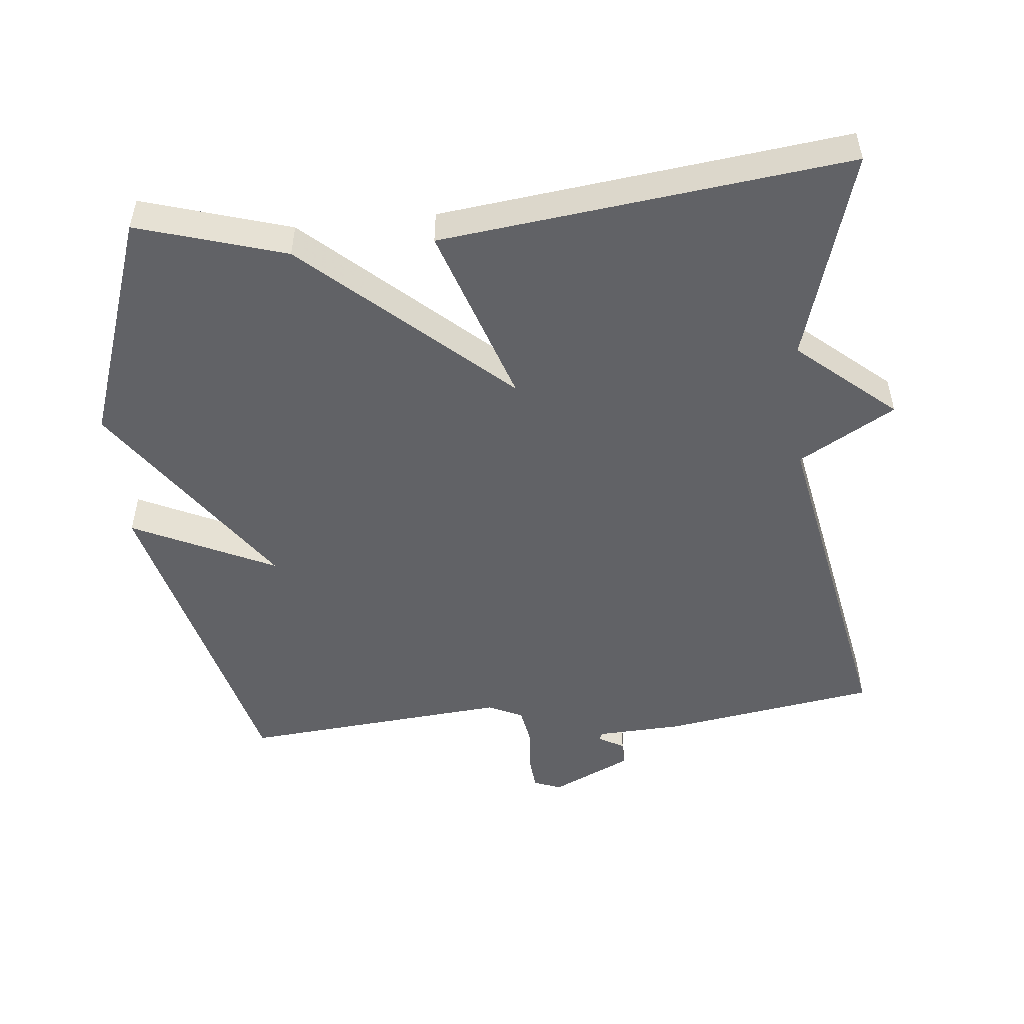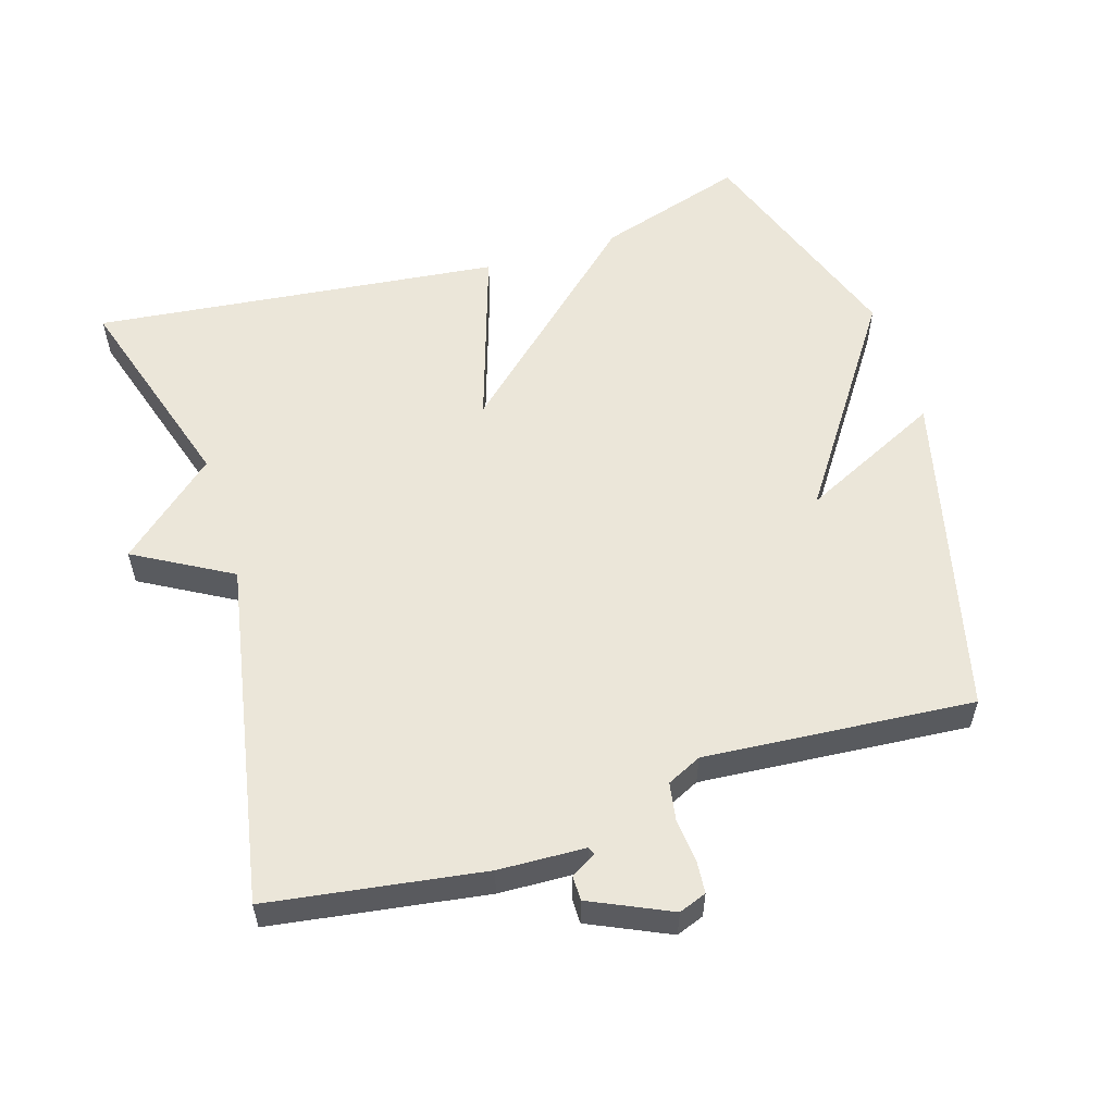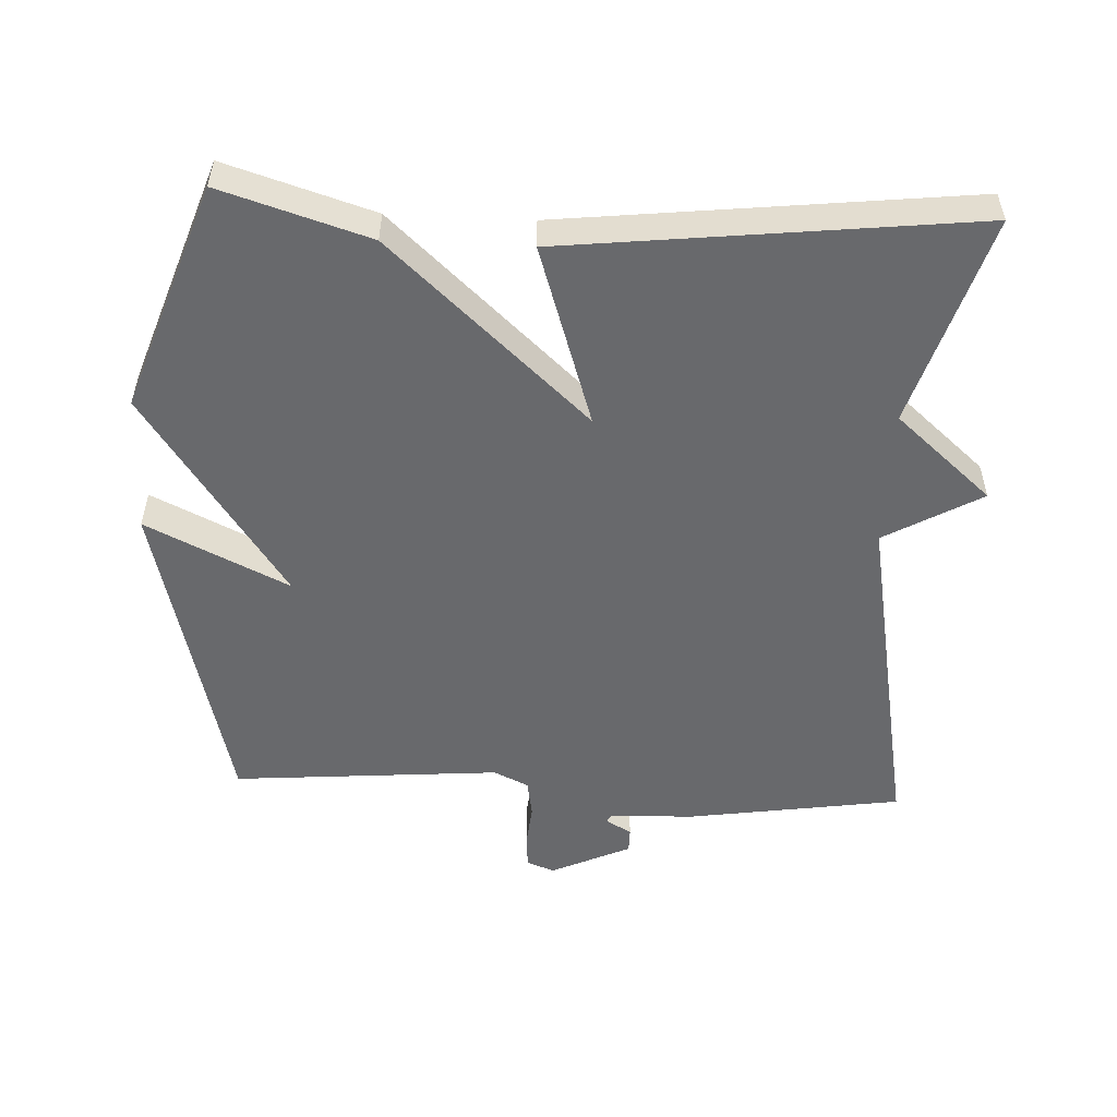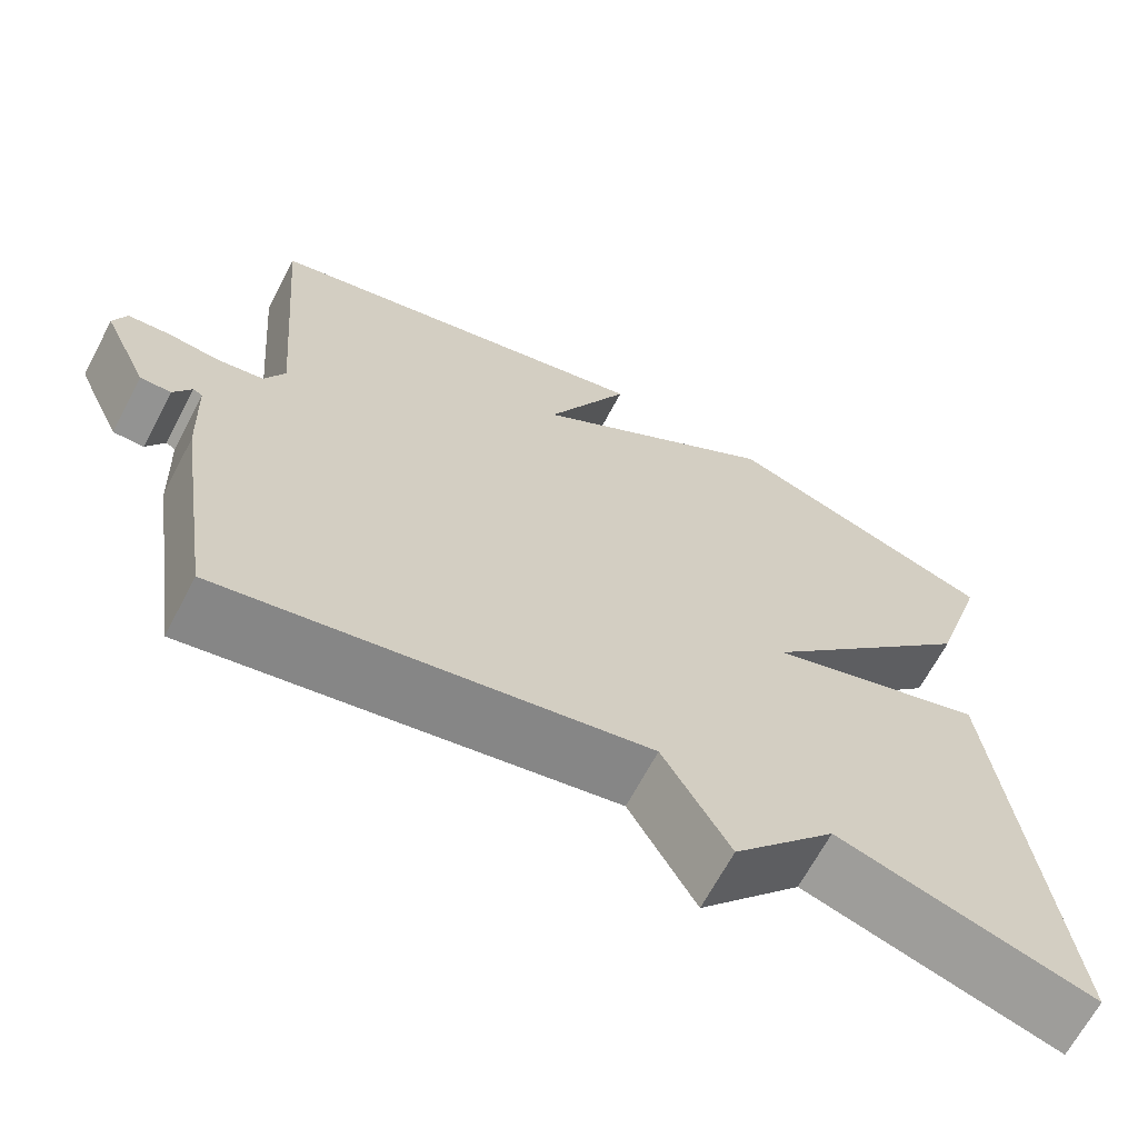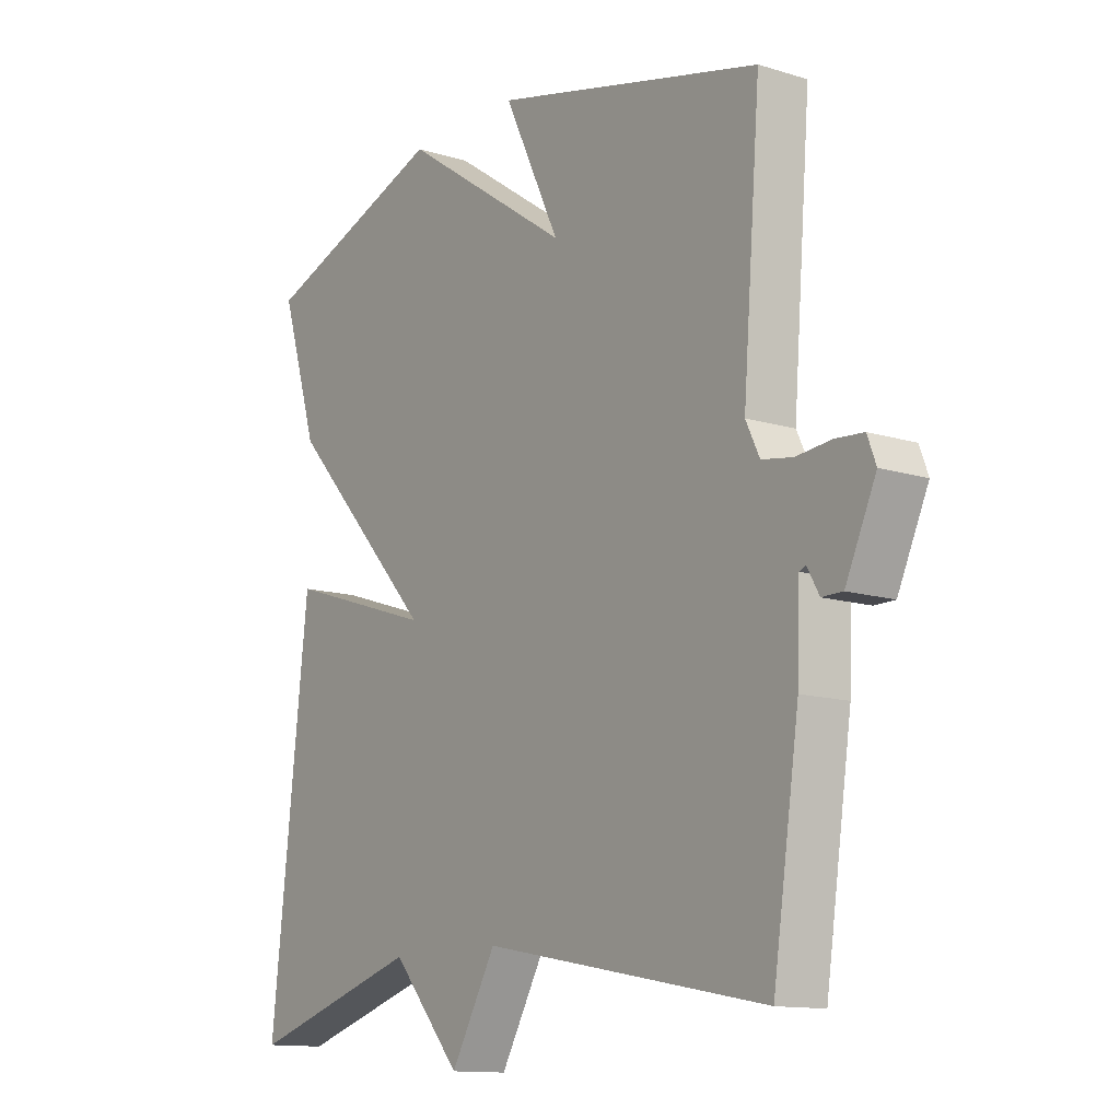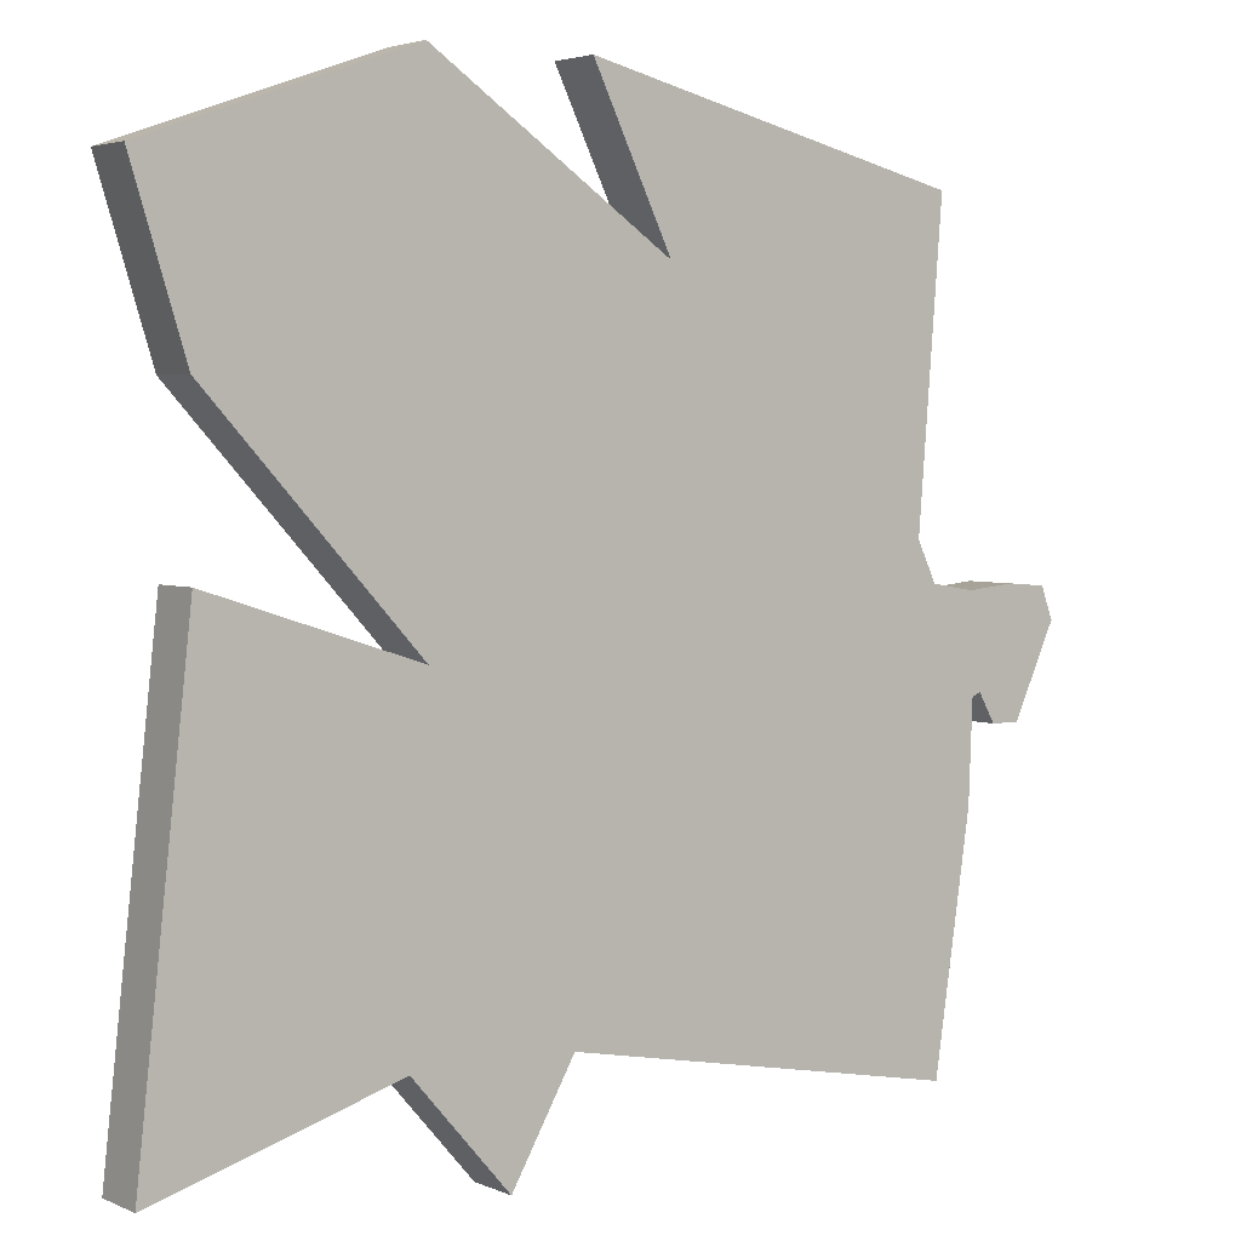
<metadata>
{"format":"obj","ext":"obj","renderer":"f3d","projection":"perspective","resolution":1024,"background":"white","views":[{"elev":-50.7,"azim":96.1,"up":"+Y"},{"elev":56.4,"azim":-107.3,"up":"+Y"},{"elev":-52.8,"azim":87.3,"up":"+Y"},{"elev":-66.6,"azim":-27.8,"up":"+Z"},{"elev":-12.7,"azim":-125.6,"up":"+Z"},{"elev":3.6,"azim":144.4,"up":"+Z"}]}
</metadata>
<code>
v 0.5 0.07 -0.5
v 0.197 0.07 -0.407
v 0.076 0.07 -0.546
v -0.003 0.07 -0.407
v -0.5 0.07 -0.5
v -0.546 0.07 -0.192
v -0.551 0.07 -0.067
v -0.562 0.07 -0.062
v -0.583 0.07 -0.099
v -0.619 0.07 -0.099
v -0.672 0.07 0.016
v -0.657 0.07 0.056
v -0.609 0.07 0.06
v -0.547 0.07 0.054
v -0.493 0.07 0.063
v -0.469 0.07 0.113
v -0.5 0.07 0.5
v -0.027 0.07 0.616
v -0.126 0.07 0.411
v 0.173 0.07 0.616
v 0.5 0.07 0.5
v 0.434 0.07 0.287
v 0.173 0.07 0.002
v 0.434 0.07 0.087
v 0.5 0 -0.5
v 0.197 0 -0.407
v 0.076 0 -0.546
v -0.003 0 -0.407
v -0.5 0 -0.5
v -0.546 0 -0.192
v -0.551 0 -0.067
v -0.562 0 -0.062
v -0.583 0 -0.099
v -0.619 0 -0.099
v -0.672 0 0.016
v -0.657 0 0.056
v -0.609 0 0.06
v -0.547 0 0.054
v -0.493 0 0.063
v -0.469 0 0.113
v -0.5 0 0.5
v -0.027 0 0.616
v -0.126 0 0.411
v 0.173 0 0.616
v 0.5 0 0.5
v 0.434 0 0.287
v 0.173 0 0.002
v 0.434 0 0.087
f 23 24 1 2
f 21 22 23
f 20 21 23
f 19 20 23
f 2 3 4
f 23 2 4
f 19 23 4
f 16 17 18 19
f 5 6 7
f 4 5 7
f 19 4 7
f 16 19 7
f 15 16 7
f 14 15 7 8
f 12 13 14
f 11 12 14
f 10 11 14
f 9 10 14
f 8 9 14
f 26 25 48 47
f 47 46 45
f 47 45 44
f 47 44 43
f 28 27 26
f 28 26 47
f 28 47 43
f 43 42 41 40
f 31 30 29
f 31 29 28
f 31 28 43
f 31 43 40
f 31 40 39
f 32 31 39 38
f 38 37 36
f 38 36 35
f 38 35 34
f 38 34 33
f 38 33 32
f 1 25 26 2
f 2 26 27 3
f 3 27 28 4
f 4 28 29 5
f 5 29 30 6
f 6 30 31 7
f 7 31 32 8
f 8 32 33 9
f 9 33 34 10
f 10 34 35 11
f 11 35 36 12
f 12 36 37 13
f 13 37 38 14
f 14 38 39 15
f 15 39 40 16
f 16 40 41 17
f 17 41 42 18
f 18 42 43 19
f 19 43 44 20
f 20 44 45 21
f 21 45 46 22
f 22 46 47 23
f 23 47 48 24
f 24 48 25 1

</code>
